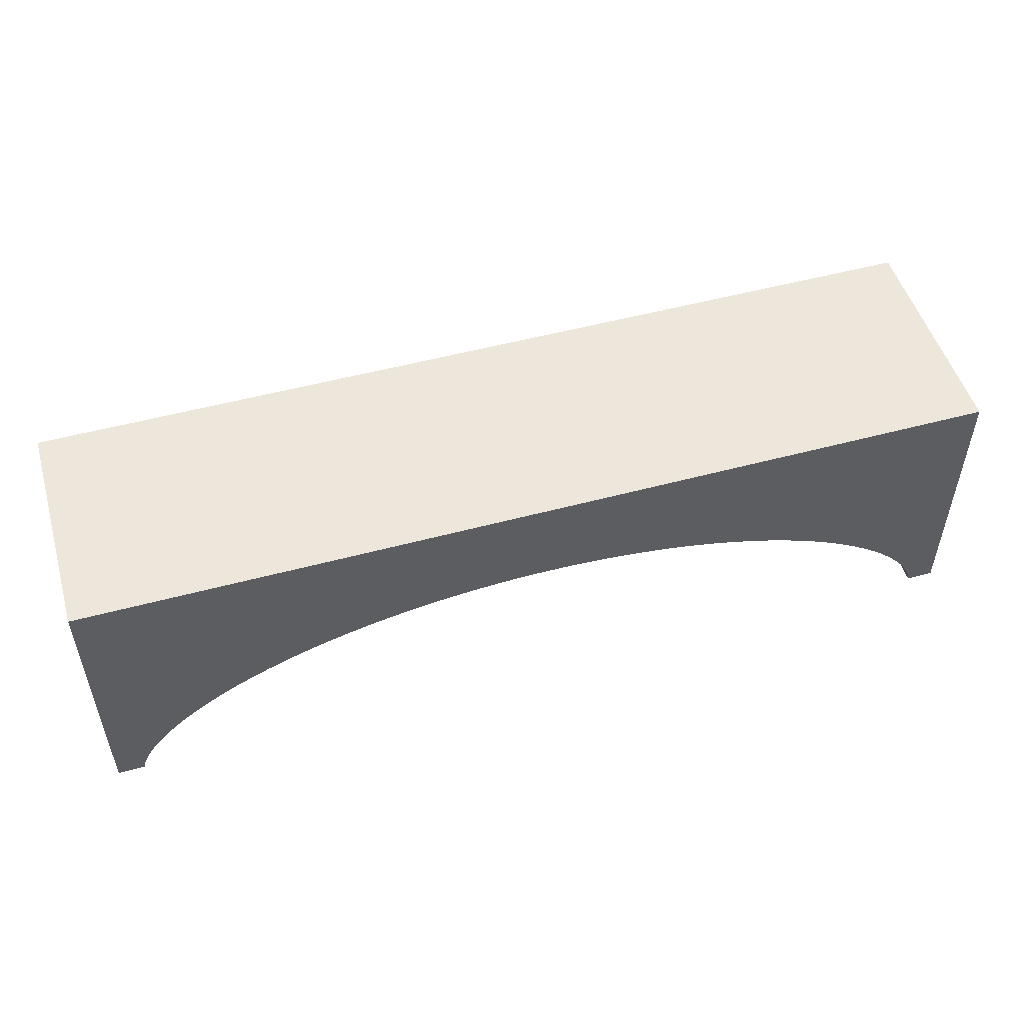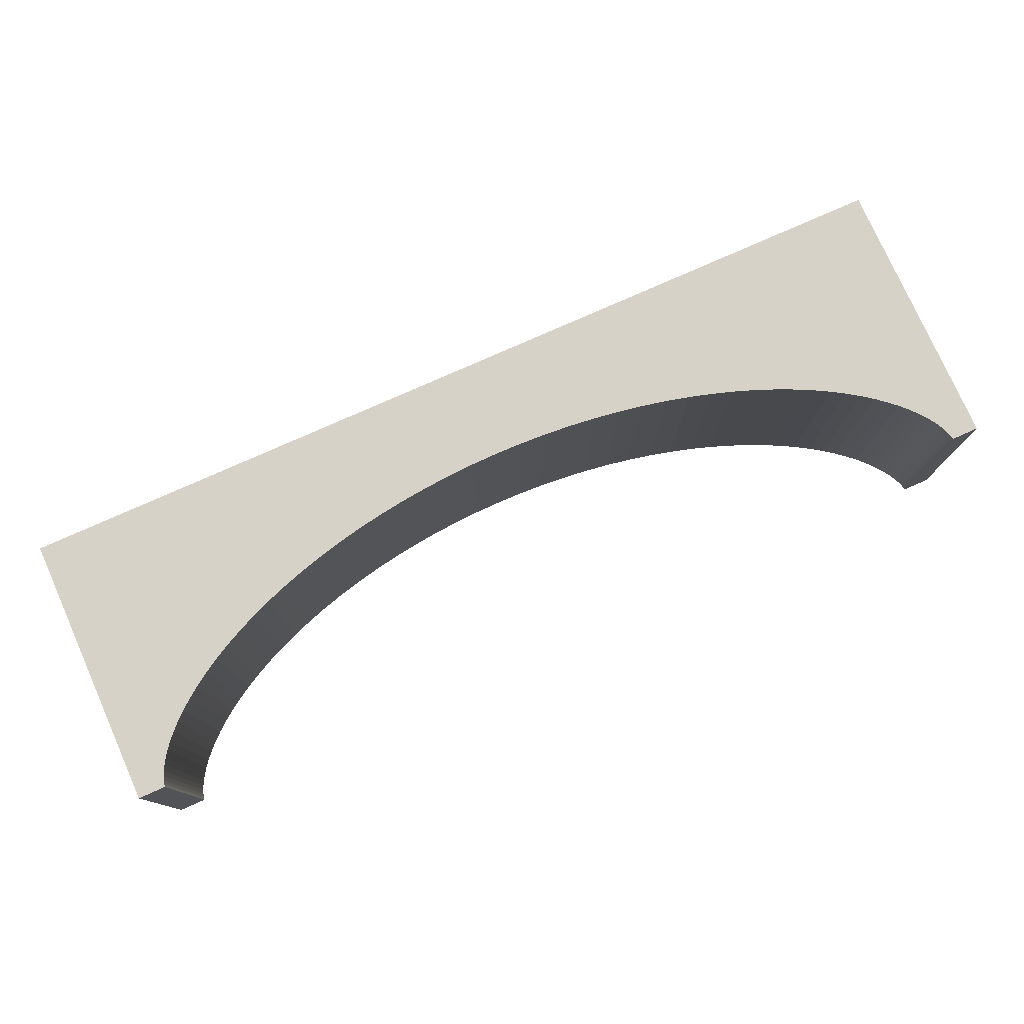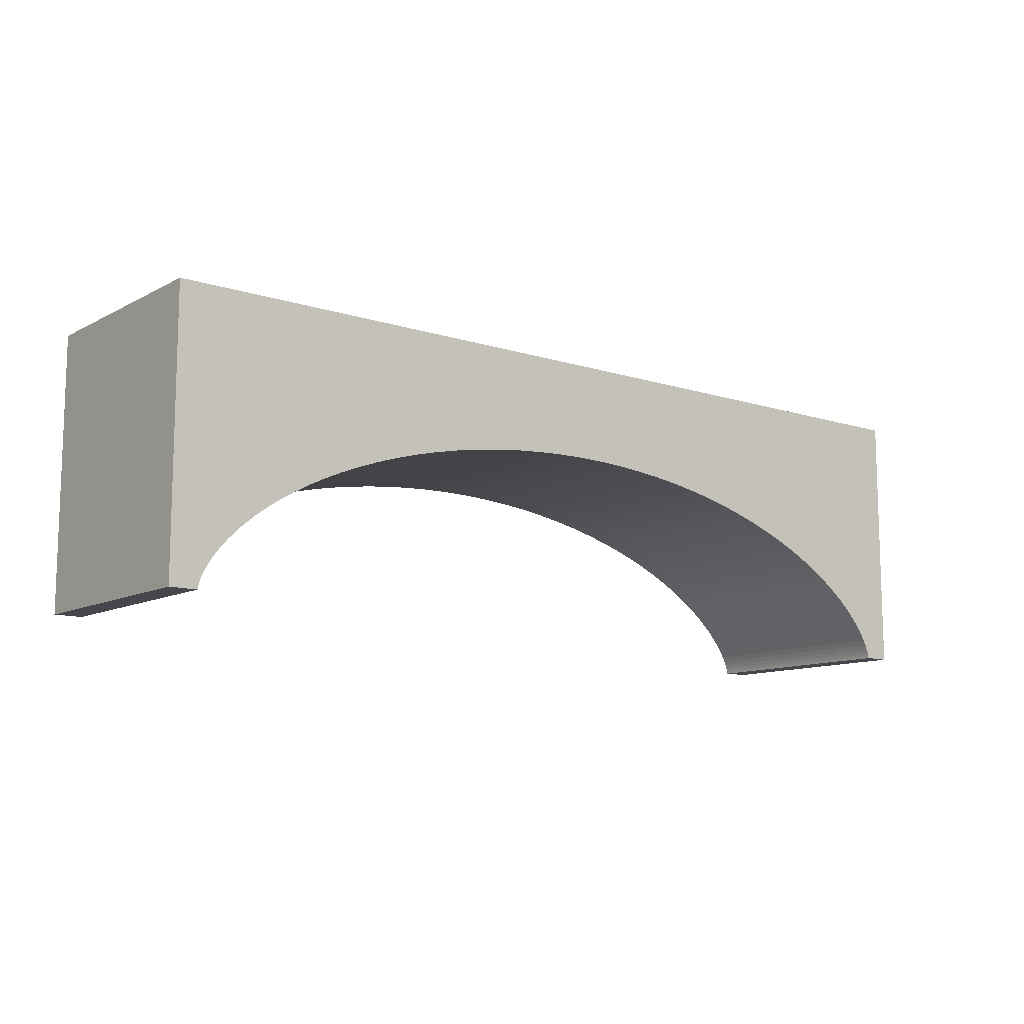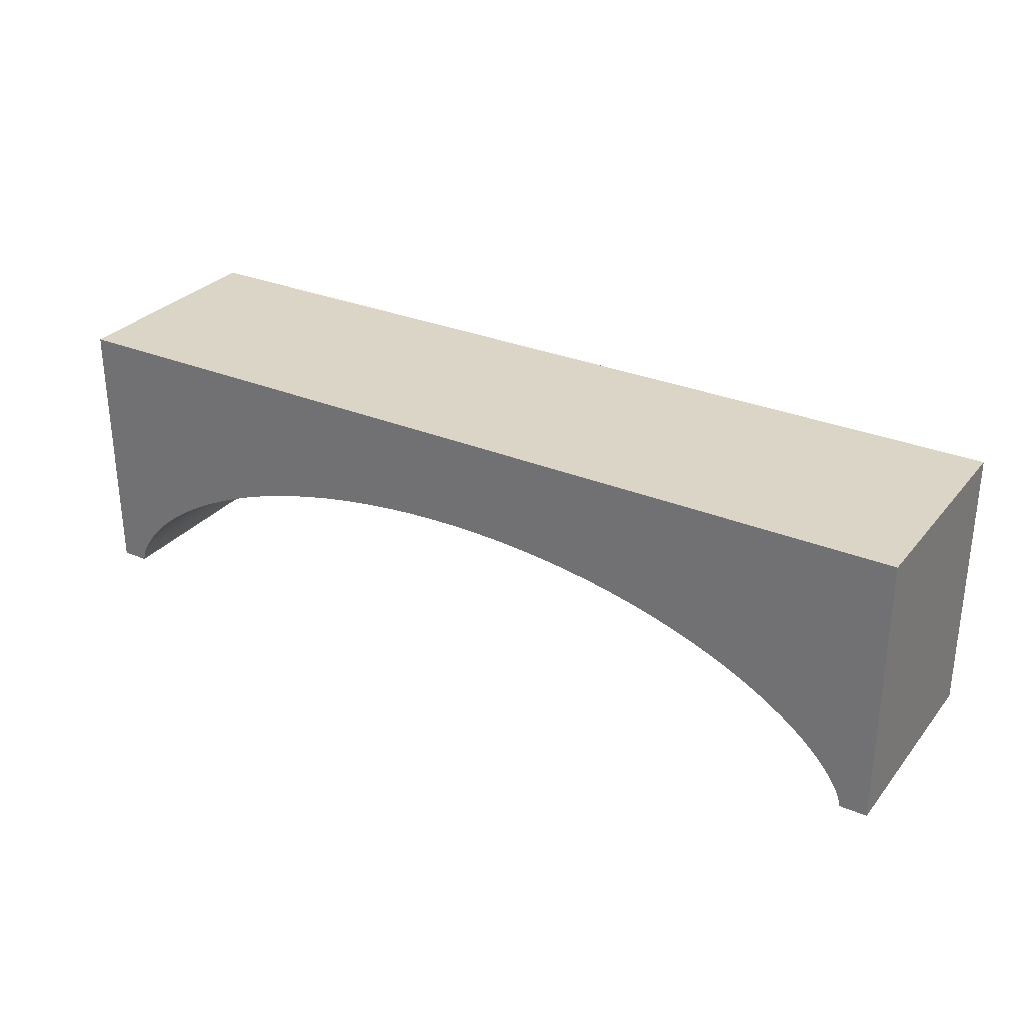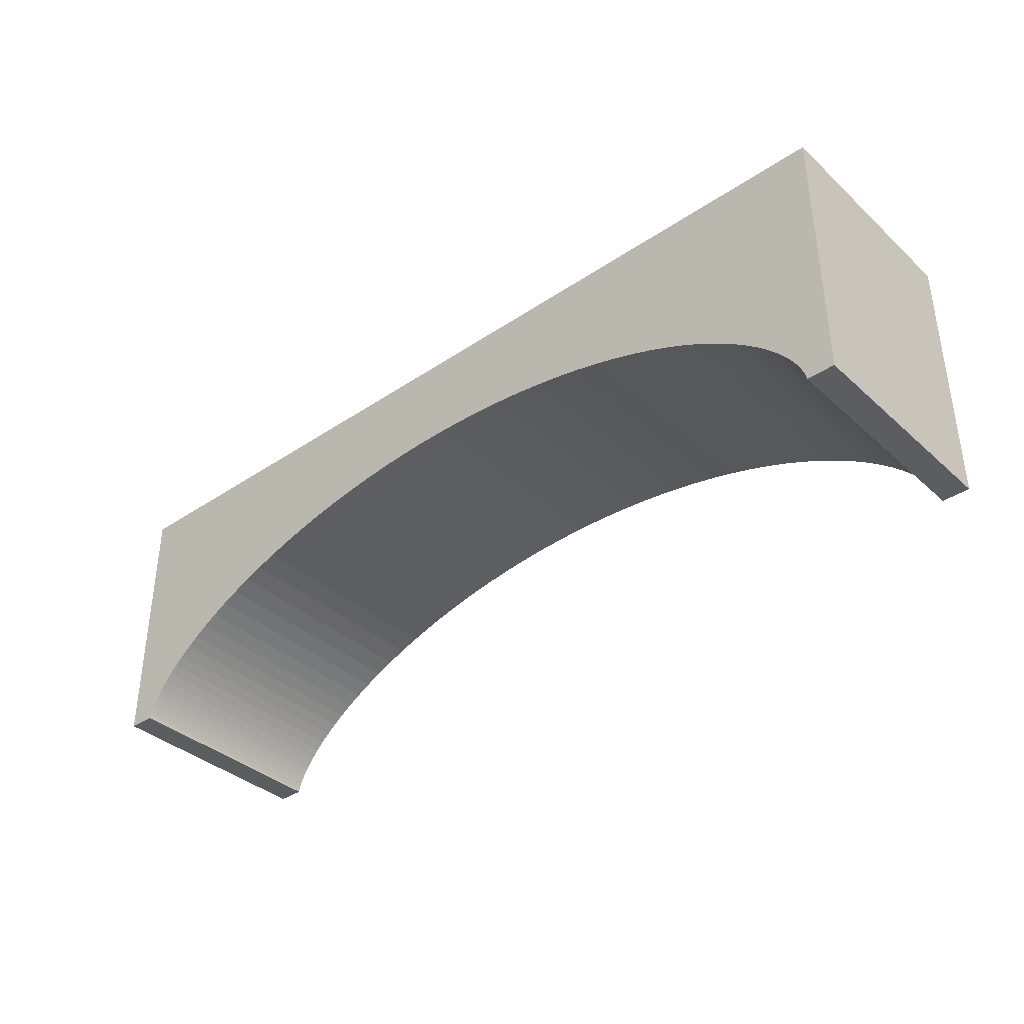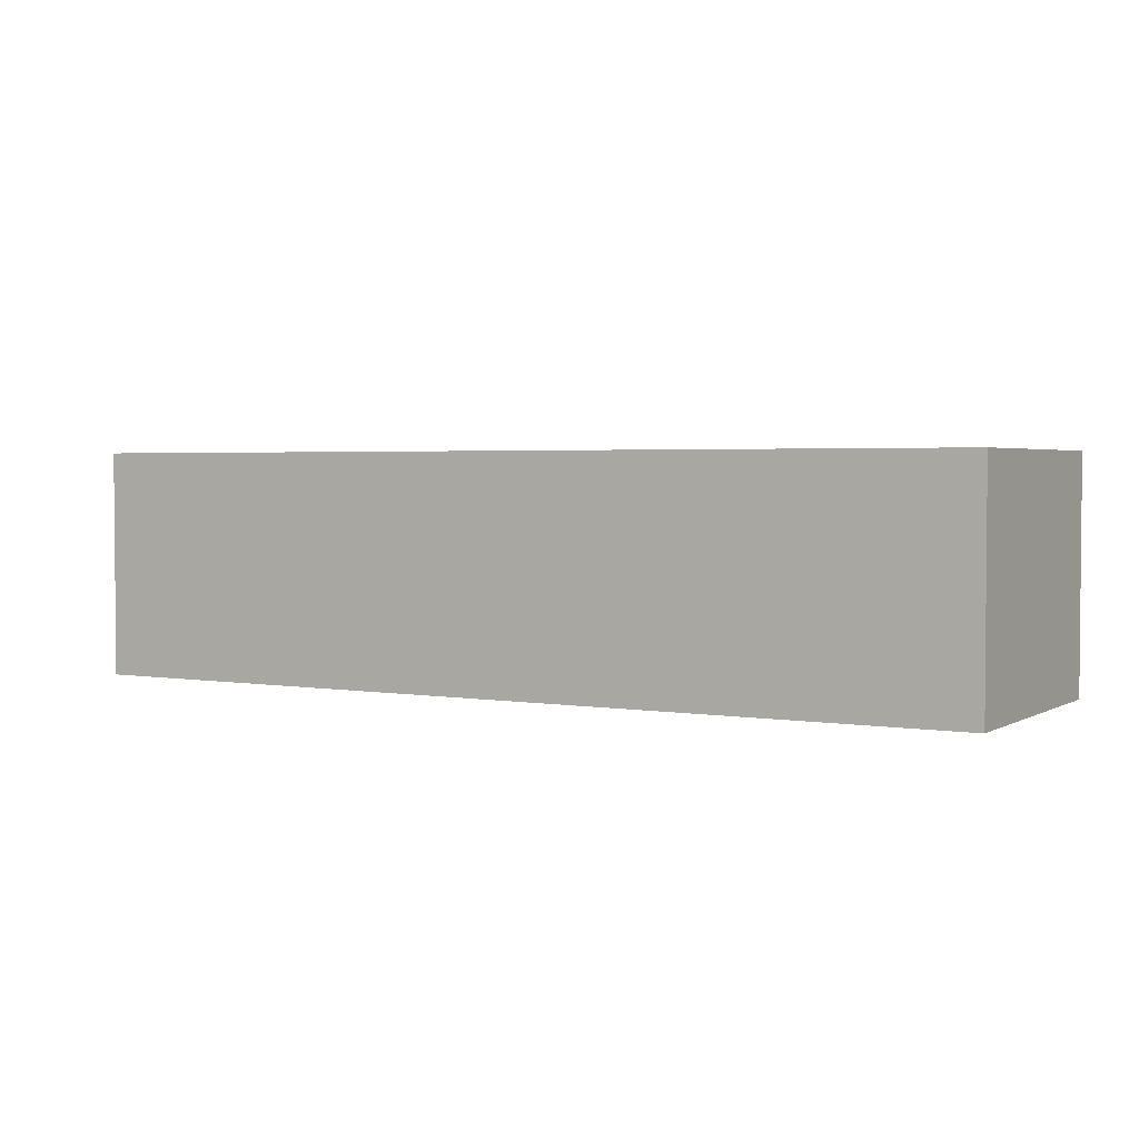
<metadata>
{"format":"obj","ext":"obj","renderer":"f3d","projection":"perspective","resolution":1024,"background":"white","views":[{"elev":51.3,"azim":-16.4,"up":"+Y"},{"elev":77.6,"azim":-24.0,"up":"+Z"},{"elev":-10.9,"azim":141.6,"up":"+Y"},{"elev":29.6,"azim":-148.5,"up":"+Y"},{"elev":-37.0,"azim":-139.0,"up":"+Y"},{"elev":2.8,"azim":-150.0,"up":"+Z"}]}
</metadata>
<code>
o obj_0
v -30 		-5 		20
v -30 		-5 		0
v -30 		-12 		0
v -30 		-12 		20
v -30 		-29 		20
v 41.66 		-21.27 		0
v 47.24 		-26.18 		0
v 46.75 		-25.57 		0
v -30 		-29 		0
v 51 		-29 		20
v 46.18 		-24.91 		0
v 48.58 		-29 		20
v 48.58 		-29 		0
v 48.57 		-28.96 		0
v 48.56 		-28.85 		0
v 48.52 		-28.67 		0
v 5.756 		-13.69 		0
v 5.756 		-13.69 		20
v 3.412 		-13.88 		20
v 3.412 		-13.88 		0
v 48.45 		-28.41 		0
v 1.102 		-14.13 		20
v 48.34 		-28.09 		0
v 1.102 		-14.13 		0
v 48.17 		-27.7 		0
v 47.94 		-27.25 		0
v 47.63 		-26.74 		0
v 51 		-29 		0
v 40.41 		-20.52 		0
v 39.05 		-19.77 		0
v 37.57 		-19.03 		0
v 35.98 		-18.32 		0
v 34.28 		-17.63 		0
v 32.48 		-16.98 		0
v 30.58 		-16.37 		0
v 10.5 		-13.54 		0
v 8.122 		-13.58 		0
v 28.59 		-15.81 		0
v 26.52 		-15.3 		0
v 24.37 		-14.85 		0
v 22.16 		-14.46 		0
v 19.9 		-14.13 		0
v -27.58 		-29 		20
v 17.59 		-13.88 		0
v 15.24 		-13.69 		0
v -27.58 		-29 		0
v 12.88 		-13.58 		0
v 51 		-5 		0
v 51 		-12 		0
v -1.163 		-14.46 		0
v 45.49 		-24.23 		0
v -3.373 		-14.85 		0
v -5.518 		-15.3 		0
v 44.71 		-23.52 		0
v -7.589 		-15.81 		0
v -9.578 		-16.37 		0
v 43.8 		-22.78 		0
v -11.48 		-16.98 		0
v 42.79 		-22.03 		0
v -13.28 		-17.63 		0
v 30.58 		-16.37 		20
v 28.59 		-15.81 		20
v -14.98 		-18.32 		0
v 26.52 		-15.3 		20
v 24.37 		-14.85 		20
v 22.16 		-14.46 		20
v 19.9 		-14.13 		20
v 17.59 		-13.88 		20
v 15.24 		-13.69 		20
v -22.8 		-22.78 		0
v -23.71 		-23.52 		0
v 12.88 		-13.58 		20
v -24.5 		-24.23 		0
v 47.94 		-27.25 		20
v 48.17 		-27.7 		20
v 10.5 		-13.54 		20
v 47.63 		-26.74 		20
v -1.163 		-14.46 		20
v -3.373 		-14.85 		20
v 47.24 		-26.18 		20
v -5.518 		-15.3 		20
v -25.18 		-24.91 		20
v -16.57 		-19.03 		0
v -25.75 		-25.57 		20
v -18.05 		-19.77 		0
v -19.41 		-20.52 		0
v -26.24 		-26.18 		20
v -20.66 		-21.27 		0
v -26.63 		-26.74 		20
v -21.79 		-22.03 		0
v -26.93 		-27.25 		20
v 40.41 		-20.52 		20
v 39.05 		-19.77 		20
v 37.57 		-19.03 		20
v -25.18 		-24.91 		0
v 35.98 		-18.32 		20
v 34.28 		-17.63 		20
v -25.75 		-25.57 		0
v -26.24 		-26.18 		0
v 32.48 		-16.98 		20
v -26.63 		-26.74 		0
v -26.93 		-27.25 		0
v 8.122 		-13.58 		20
v -27.17 		-27.7 		0
v -27.34 		-28.09 		0
v -27.45 		-28.41 		0
v -27.52 		-28.67 		0
v -27.56 		-28.85 		0
v -27.57 		-28.96 		0
v 51 		-5 		20
v 51 		-12 		20
v 45.49 		-24.23 		20
v 44.71 		-23.52 		20
v -7.589 		-15.81 		20
v -9.578 		-16.37 		20
v -11.48 		-16.98 		20
v -13.28 		-17.63 		20
v -14.98 		-18.32 		20
v -23.71 		-23.52 		20
v -22.8 		-22.78 		20
v -24.5 		-24.23 		20
v -16.57 		-19.03 		20
v -18.05 		-19.77 		20
v -19.41 		-20.52 		20
v -20.66 		-21.27 		20
v -21.79 		-22.03 		20
v 43.8 		-22.78 		20
v 42.79 		-22.03 		20
v 41.66 		-21.27 		20
v 46.75 		-25.57 		20
v 46.18 		-24.91 		20
v 48.57 		-28.96 		20
v 48.56 		-28.85 		20
v 48.52 		-28.67 		20
v 48.45 		-28.41 		20
v 48.34 		-28.09 		20
v -27.17 		-27.7 		20
v -27.34 		-28.09 		20
v -27.45 		-28.41 		20
v -27.52 		-28.67 		20
v -27.56 		-28.85 		20
v -27.57 		-28.96 		20
g group_0_15277357
f 1 2 3
f 1 3 4
f 2 48 3
f 49 3 48
f 48 110 111
f 48 111 49
f 110 1 4
f 110 4 111
f 110 48 2
f 110 2 1
g group_0_16768282
f 29 49 6
f 30 49 29
f 9 5 3
f 5 4 3
f 15 28 14
f 13 14 28
f 16 28 15
f 17 18 19
f 17 19 20
f 21 28 16
f 20 19 22
f 20 22 24
f 23 28 21
f 25 28 23
f 26 49 25
f 7 49 27
f 8 49 7
f 11 49 8
f 27 49 26
f 12 13 10
f 31 49 30
f 32 49 31
f 33 49 32
f 13 28 10
f 35 49 34
f 20 3 17
f 33 34 49
f 80 7 77
f 39 49 38
f 38 49 35
f 40 49 39
f 44 49 42
f 5 9 43
f 45 49 44
f 47 49 45
f 46 43 9
f 37 3 36
f 37 17 3
f 20 24 3
f 3 49 36
f 47 36 49
f 41 49 40
f 42 49 41
f 52 3 50
f 24 50 3
f 53 3 52
f 55 3 53
f 54 49 51
f 56 3 55
f 57 49 54
f 51 49 11
f 24 22 50
f 58 3 56
f 59 49 57
f 60 3 58
f 35 61 62
f 35 62 38
f 6 49 59
f 28 25 49
f 63 3 60
f 38 62 64
f 38 64 39
f 39 64 65
f 39 65 40
f 40 65 66
f 40 66 41
f 41 66 67
f 41 67 42
f 42 67 68
f 42 68 44
f 107 9 106
f 44 68 69
f 44 69 45
f 45 69 72
f 45 72 47
f 47 72 76
f 47 76 36
f 10 111 75
f 75 136 10
f 22 78 50
f 50 78 79
f 50 79 52
f 77 74 111
f 74 75 111
f 85 3 83
f 86 3 85
f 84 82 4
f 88 3 86
f 63 83 3
f 90 3 88
f 3 90 70
f 3 70 71
f 71 73 3
f 101 3 99
f 98 99 3
f 92 111 93
f 98 3 95
f 95 3 73
f 104 3 102
f 76 4 103
f 105 9 104
f 103 4 18
f 106 9 105
f 46 109 43
f 102 3 101
f 108 9 107
f 70 119 71
f 19 4 22
f 121 73 119
f 71 119 73
f 109 9 108
f 46 9 109
f 3 104 9
f 100 111 61
f 73 121 82
f 111 10 28
f 62 61 111
f 111 28 49
f 64 62 111
f 65 64 111
f 65 111 66
f 67 66 111
f 68 67 111
f 100 97 111
f 97 96 111
f 68 111 69
f 19 18 4
f 72 111 76
f 69 111 72
f 4 76 111
f 82 95 73
f 79 78 4
f 22 4 78
f 95 82 98
f 81 79 4
f 87 99 98
f 114 81 4
f 11 8 131
f 99 87 89
f 99 89 101
f 115 4 116
f 115 114 4
f 118 117 4
f 117 116 4
f 91 102 89
f 101 89 102
f 141 140 5
f 140 139 5
f 139 138 5
f 138 137 5
f 102 91 104
f 4 121 119
f 82 121 4
f 4 122 118
f 123 122 4
f 125 124 4
f 124 123 4
f 23 21 136
f 109 108 142
f 25 23 136
f 142 43 109
f 119 120 4
f 120 126 4
f 126 125 4
f 52 79 81
f 52 81 53
f 53 81 114
f 53 114 55
f 55 114 115
f 55 115 56
f 112 131 111
f 56 115 116
f 56 116 58
f 27 26 77
f 113 112 111
f 58 116 117
f 58 117 60
f 128 127 111
f 127 113 111
f 7 27 77
f 60 117 118
f 60 118 63
f 96 94 111
f 94 93 111
f 111 92 129
f 129 128 111
f 80 77 111
f 118 122 63
f 130 80 111
f 131 130 111
f 12 10 132
f 83 63 122
f 133 132 10
f 123 85 122
f 83 122 85
f 135 134 10
f 134 133 10
f 33 100 34
f 33 97 100
f 86 85 124
f 123 124 85
f 136 135 10
f 34 100 61
f 34 61 35
f 125 88 124
f 86 124 88
f 76 103 37
f 76 37 36
f 126 90 125
f 88 125 90
f 87 84 4
f 37 103 18
f 37 18 17
f 90 126 120
f 90 120 70
f 89 87 4
f 91 89 4
f 137 91 4
f 4 5 137
f 82 84 98
f 141 5 142
f 43 142 5
f 98 84 87
f 91 137 104
f 105 104 138
f 137 138 104
f 139 106 138
f 105 138 106
f 107 106 140
f 139 140 106
f 107 140 141
f 107 141 108
f 108 141 142
f 12 132 13
f 14 13 132
f 70 120 119
f 15 14 132
f 15 132 133
f 134 16 133
f 15 133 16
f 134 135 16
f 21 16 135
f 21 135 136
f 25 136 75
f 74 26 75
f 25 75 26
f 77 26 74
f 29 129 92
f 30 29 93
f 92 93 29
f 94 31 93
f 30 93 31
f 32 31 96
f 94 96 31
f 97 33 96
f 32 96 33
f 51 11 131
f 51 131 112
f 54 51 113
f 112 113 51
f 54 113 127
f 54 127 57
f 128 59 127
f 57 127 59
f 6 59 129
f 128 129 59
f 29 6 129
f 8 7 80
f 8 80 130
f 131 8 130

</code>
